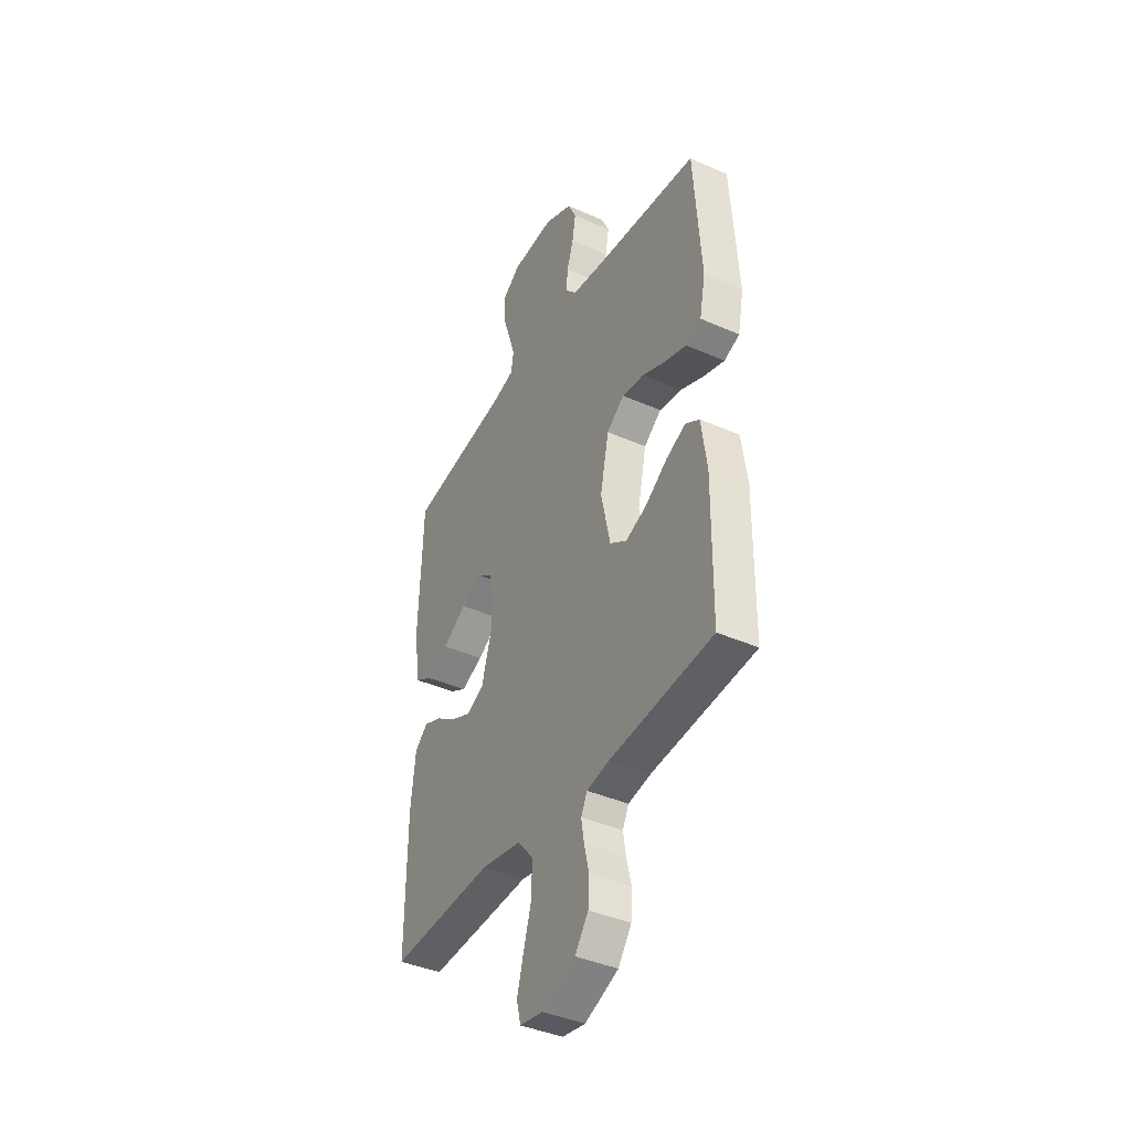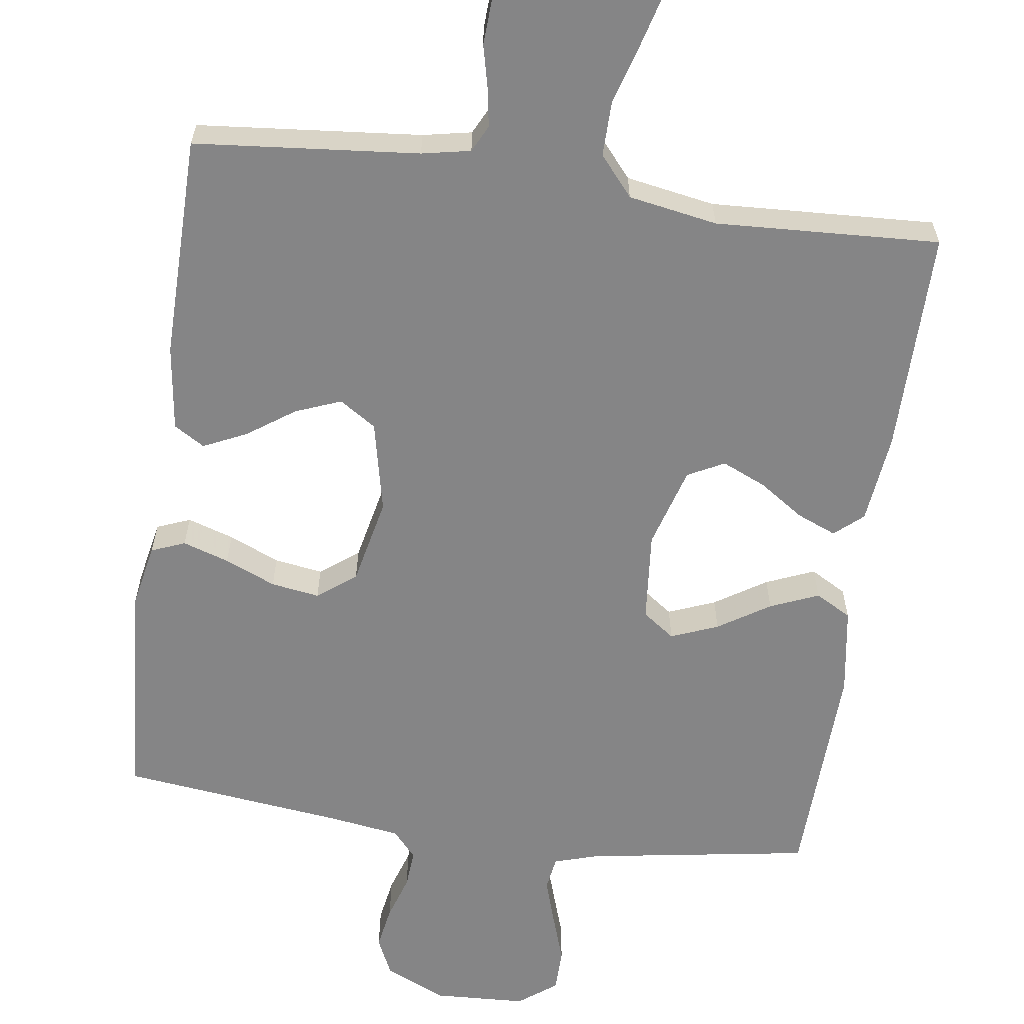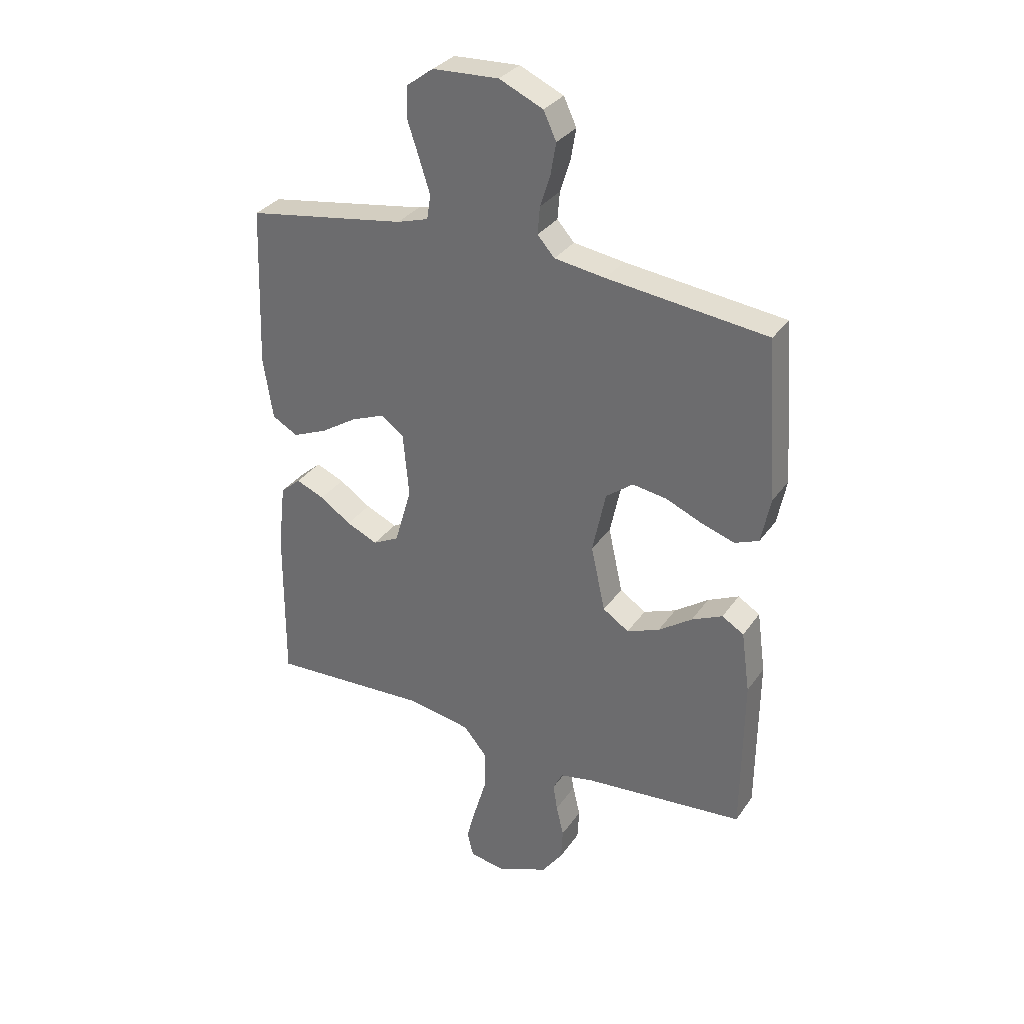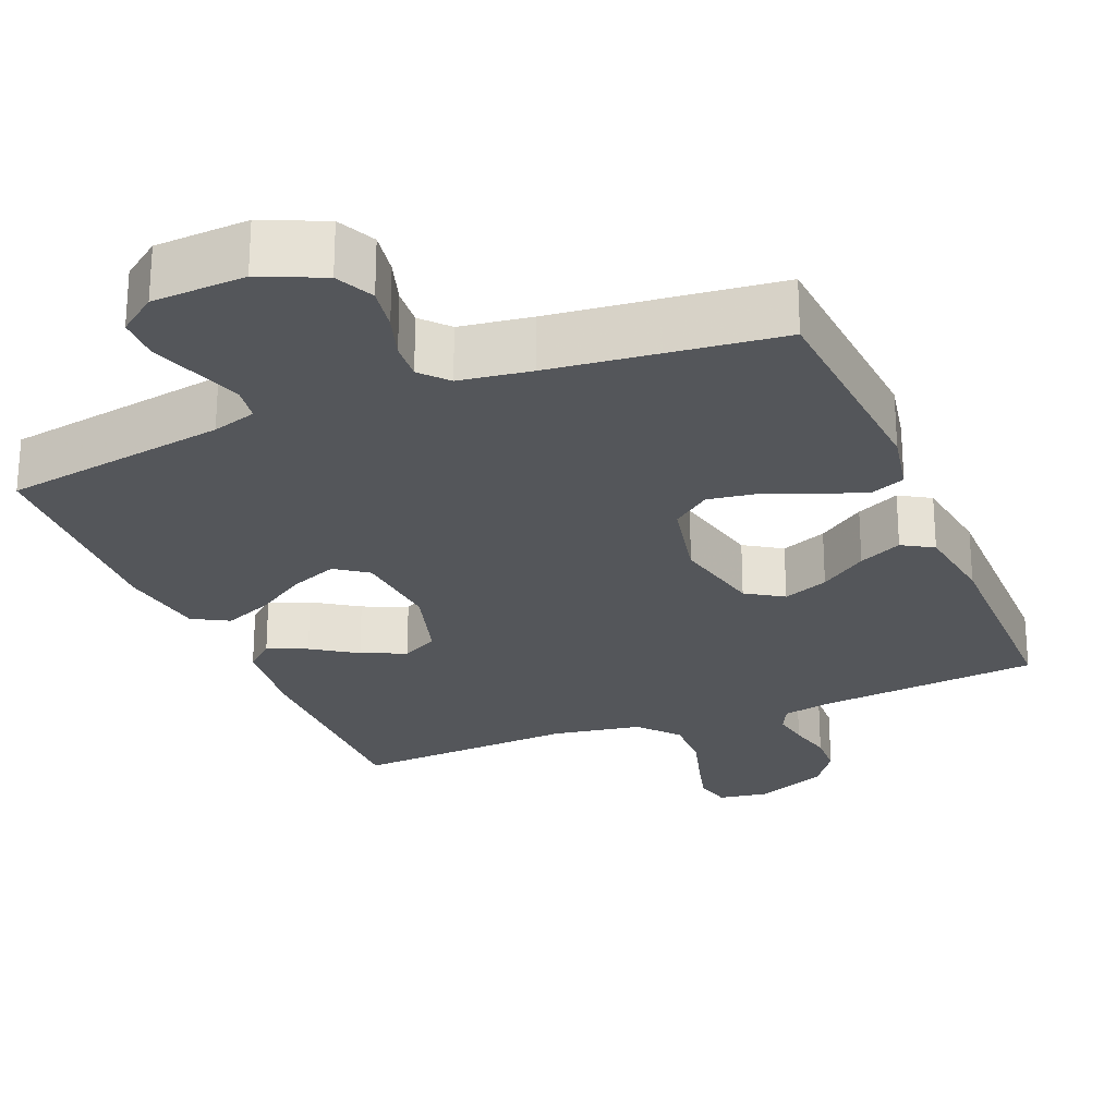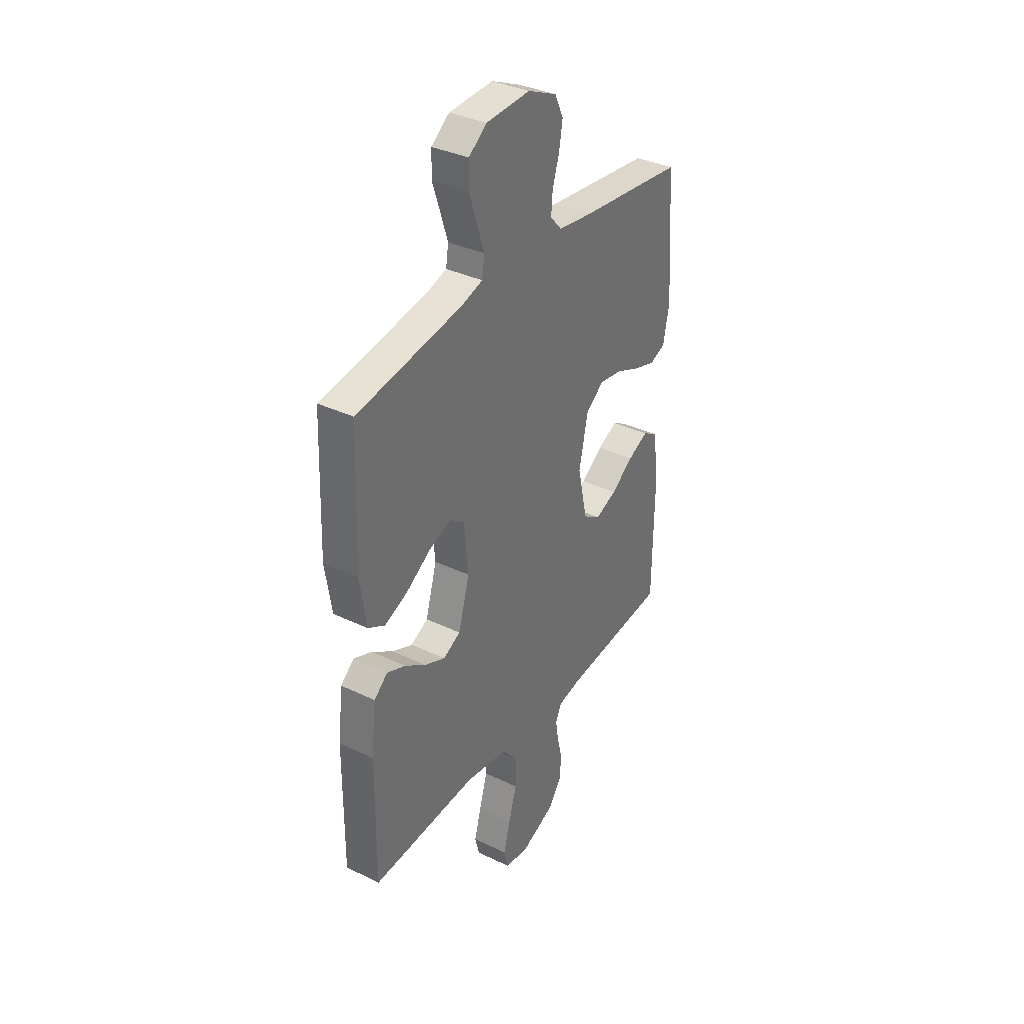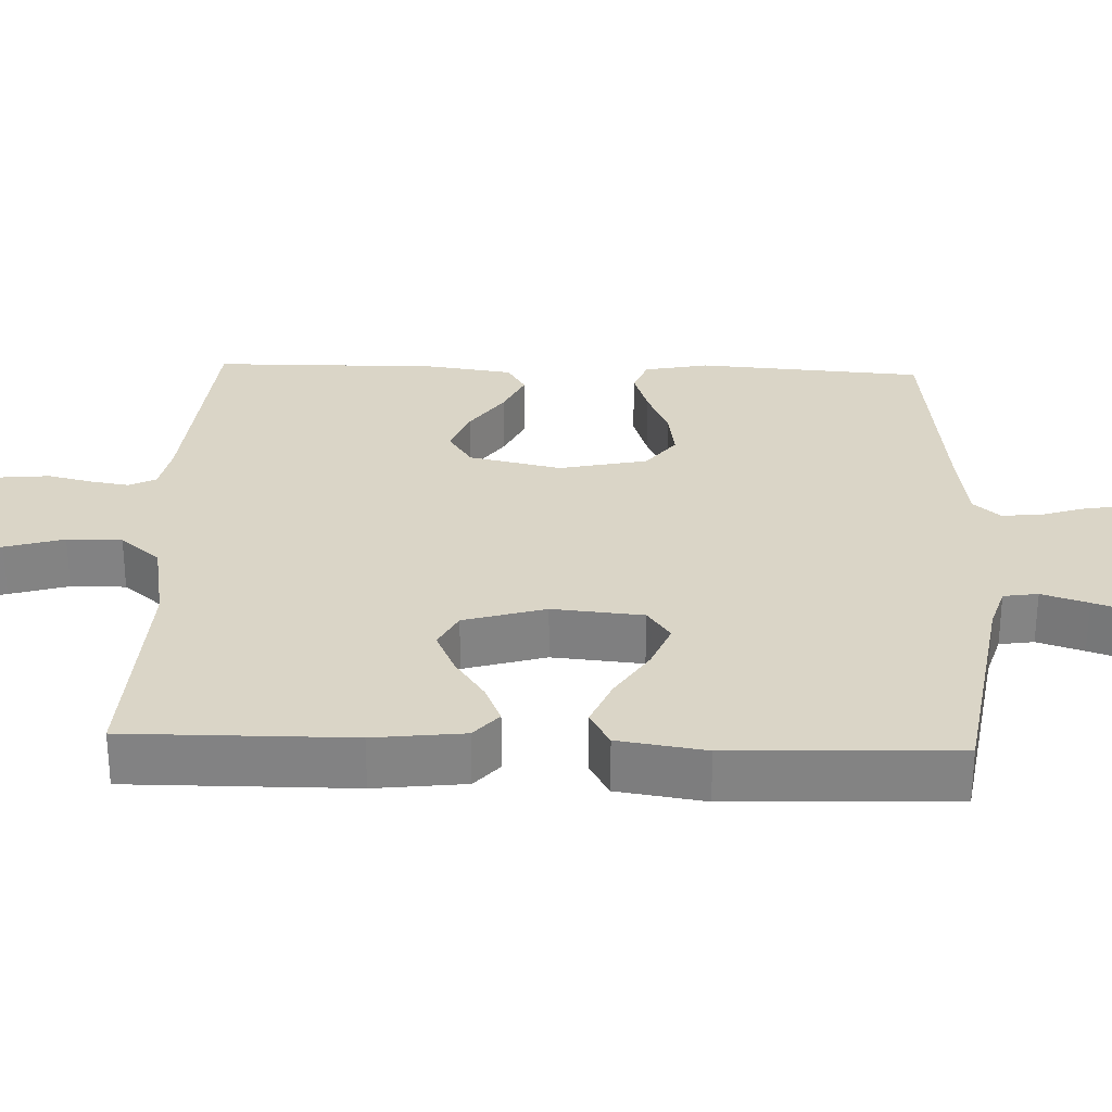
<metadata>
{"format":"obj","ext":"obj","renderer":"f3d","projection":"perspective","resolution":1024,"background":"white","views":[{"elev":-40.2,"azim":61.4,"up":"+Z"},{"elev":-61.9,"azim":172.0,"up":"+Y"},{"elev":32.1,"azim":29.1,"up":"+Z"},{"elev":-25.2,"azim":22.6,"up":"+Y"},{"elev":35.7,"azim":-57.7,"up":"+Z"},{"elev":29.0,"azim":-87.9,"up":"+Y"}]}
</metadata>
<code>
v 0.5 0.07 0.5
v 0.521 0.07 0.2
v 0.504 0.07 0.115
v 0.459 0.07 0.097
v 0.397 0.07 0.117
v 0.329 0.07 0.146
v 0.264 0.07 0.156
v 0.213 0.07 0.117
v 0.188 0.07 0
v 0.215 0.07 -0.123
v 0.264 0.07 -0.155
v 0.325 0.07 -0.131
v 0.388 0.07 -0.087
v 0.446 0.07 -0.06
v 0.487 0.07 -0.085
v 0.503 0.07 -0.2
v 0.5 0.07 -0.5
v 0.2 0.07 -0.528
v 0.135 0.07 -0.541
v 0.117 0.07 -0.577
v 0.125 0.07 -0.627
v 0.139 0.07 -0.686
v 0.136 0.07 -0.745
v 0.097 0.07 -0.799
v 0 0.07 -0.839
v -0.067 0.07 -0.828
v -0.079 0.07 -0.78
v -0.06 0.07 -0.71
v -0.037 0.07 -0.632
v -0.036 0.07 -0.559
v -0.081 0.07 -0.506
v -0.2 0.07 -0.485
v -0.5 0.07 -0.5
v -0.498 0.07 -0.2
v -0.484 0.07 -0.079
v -0.446 0.07 -0.046
v -0.393 0.07 -0.068
v -0.334 0.07 -0.108
v -0.275 0.07 -0.134
v -0.226 0.07 -0.109
v -0.194 0.07 0
v -0.205 0.07 0.121
v -0.248 0.07 0.152
v -0.311 0.07 0.127
v -0.38 0.07 0.083
v -0.445 0.07 0.056
v -0.493 0.07 0.083
v -0.511 0.07 0.2
v -0.5 0.07 0.5
v -0.2 0.07 0.548
v -0.141 0.07 0.566
v -0.134 0.07 0.612
v -0.154 0.07 0.674
v -0.176 0.07 0.74
v -0.175 0.07 0.798
v -0.124 0.07 0.836
v 0 0.07 0.842
v 0.082 0.07 0.805
v 0.106 0.07 0.754
v 0.096 0.07 0.695
v 0.077 0.07 0.636
v 0.073 0.07 0.585
v 0.105 0.07 0.549
v 0.2 0.07 0.535
v 0.5 0 0.5
v 0.521 0 0.2
v 0.504 0 0.115
v 0.459 0 0.097
v 0.397 0 0.117
v 0.329 0 0.146
v 0.264 0 0.156
v 0.213 0 0.117
v 0.188 0 0
v 0.215 0 -0.123
v 0.264 0 -0.155
v 0.325 0 -0.131
v 0.388 0 -0.087
v 0.446 0 -0.06
v 0.487 0 -0.085
v 0.503 0 -0.2
v 0.5 0 -0.5
v 0.2 0 -0.528
v 0.135 0 -0.541
v 0.117 0 -0.577
v 0.125 0 -0.627
v 0.139 0 -0.686
v 0.136 0 -0.745
v 0.097 0 -0.799
v 0 0 -0.839
v -0.067 0 -0.828
v -0.079 0 -0.78
v -0.06 0 -0.71
v -0.037 0 -0.632
v -0.036 0 -0.559
v -0.081 0 -0.506
v -0.2 0 -0.485
v -0.5 0 -0.5
v -0.498 0 -0.2
v -0.484 0 -0.079
v -0.446 0 -0.046
v -0.393 0 -0.068
v -0.334 0 -0.108
v -0.275 0 -0.134
v -0.226 0 -0.109
v -0.194 0 0
v -0.205 0 0.121
v -0.248 0 0.152
v -0.311 0 0.127
v -0.38 0 0.083
v -0.445 0 0.056
v -0.493 0 0.083
v -0.511 0 0.2
v -0.5 0 0.5
v -0.2 0 0.548
v -0.141 0 0.566
v -0.134 0 0.612
v -0.154 0 0.674
v -0.176 0 0.74
v -0.175 0 0.798
v -0.124 0 0.836
v 0 0 0.842
v 0.082 0 0.805
v 0.106 0 0.754
v 0.096 0 0.695
v 0.077 0 0.636
v 0.073 0 0.585
v 0.105 0 0.549
v 0.2 0 0.535
f 58 59 60 61
f 58 61 62
f 57 58 62
f 56 57 62
f 53 54 55 56
f 52 53 56 62
f 51 52 62 63
f 47 48 49 50
f 44 45 46 47
f 43 44 47 50
f 42 43 50 51
f 35 36 37 38
f 35 38 39
f 32 33 34 35
f 31 32 35 39
f 30 31 39 40
f 26 27 28 29
f 24 25 26 29
f 24 29 30
f 21 22 23 24
f 20 21 24 30
f 19 20 30 40
f 15 16 17 18
f 12 13 14 15
f 11 12 15 18
f 10 11 18 19
f 3 4 5 6
f 1 2 3 6
f 64 1 6 7
f 63 64 7 8
f 41 42 51 63
f 41 63 8 9
f 19 40 41
f 9 10 19 41
f 125 124 123 122
f 126 125 122
f 126 122 121
f 126 121 120
f 120 119 118 117
f 126 120 117 116
f 127 126 116 115
f 114 113 112 111
f 111 110 109 108
f 114 111 108 107
f 115 114 107 106
f 102 101 100 99
f 103 102 99
f 99 98 97 96
f 103 99 96 95
f 104 103 95 94
f 93 92 91 90
f 93 90 89 88
f 94 93 88
f 88 87 86 85
f 94 88 85 84
f 104 94 84 83
f 82 81 80 79
f 79 78 77 76
f 82 79 76 75
f 83 82 75 74
f 70 69 68 67
f 70 67 66 65
f 71 70 65 128
f 72 71 128 127
f 127 115 106 105
f 73 72 127 105
f 105 104 83
f 105 83 74 73
f 1 65 66 2
f 2 66 67 3
f 3 67 68 4
f 4 68 69 5
f 5 69 70 6
f 6 70 71 7
f 7 71 72 8
f 8 72 73 9
f 9 73 74 10
f 10 74 75 11
f 11 75 76 12
f 12 76 77 13
f 13 77 78 14
f 14 78 79 15
f 15 79 80 16
f 16 80 81 17
f 17 81 82 18
f 18 82 83 19
f 19 83 84 20
f 20 84 85 21
f 21 85 86 22
f 22 86 87 23
f 23 87 88 24
f 24 88 89 25
f 25 89 90 26
f 26 90 91 27
f 27 91 92 28
f 28 92 93 29
f 29 93 94 30
f 30 94 95 31
f 31 95 96 32
f 32 96 97 33
f 33 97 98 34
f 34 98 99 35
f 35 99 100 36
f 36 100 101 37
f 37 101 102 38
f 38 102 103 39
f 39 103 104 40
f 40 104 105 41
f 41 105 106 42
f 42 106 107 43
f 43 107 108 44
f 44 108 109 45
f 45 109 110 46
f 46 110 111 47
f 47 111 112 48
f 48 112 113 49
f 49 113 114 50
f 50 114 115 51
f 51 115 116 52
f 52 116 117 53
f 53 117 118 54
f 54 118 119 55
f 55 119 120 56
f 56 120 121 57
f 57 121 122 58
f 58 122 123 59
f 59 123 124 60
f 60 124 125 61
f 61 125 126 62
f 62 126 127 63
f 63 127 128 64
f 64 128 65 1

</code>
